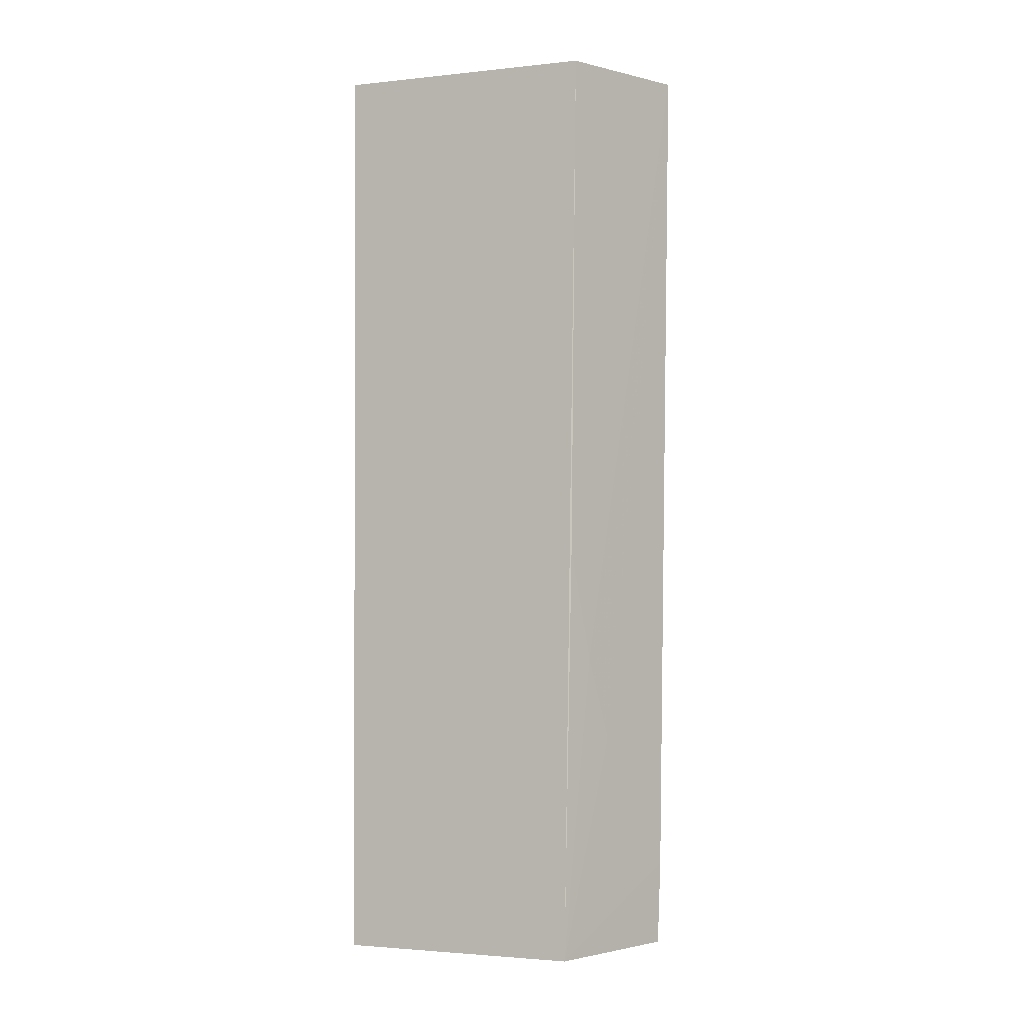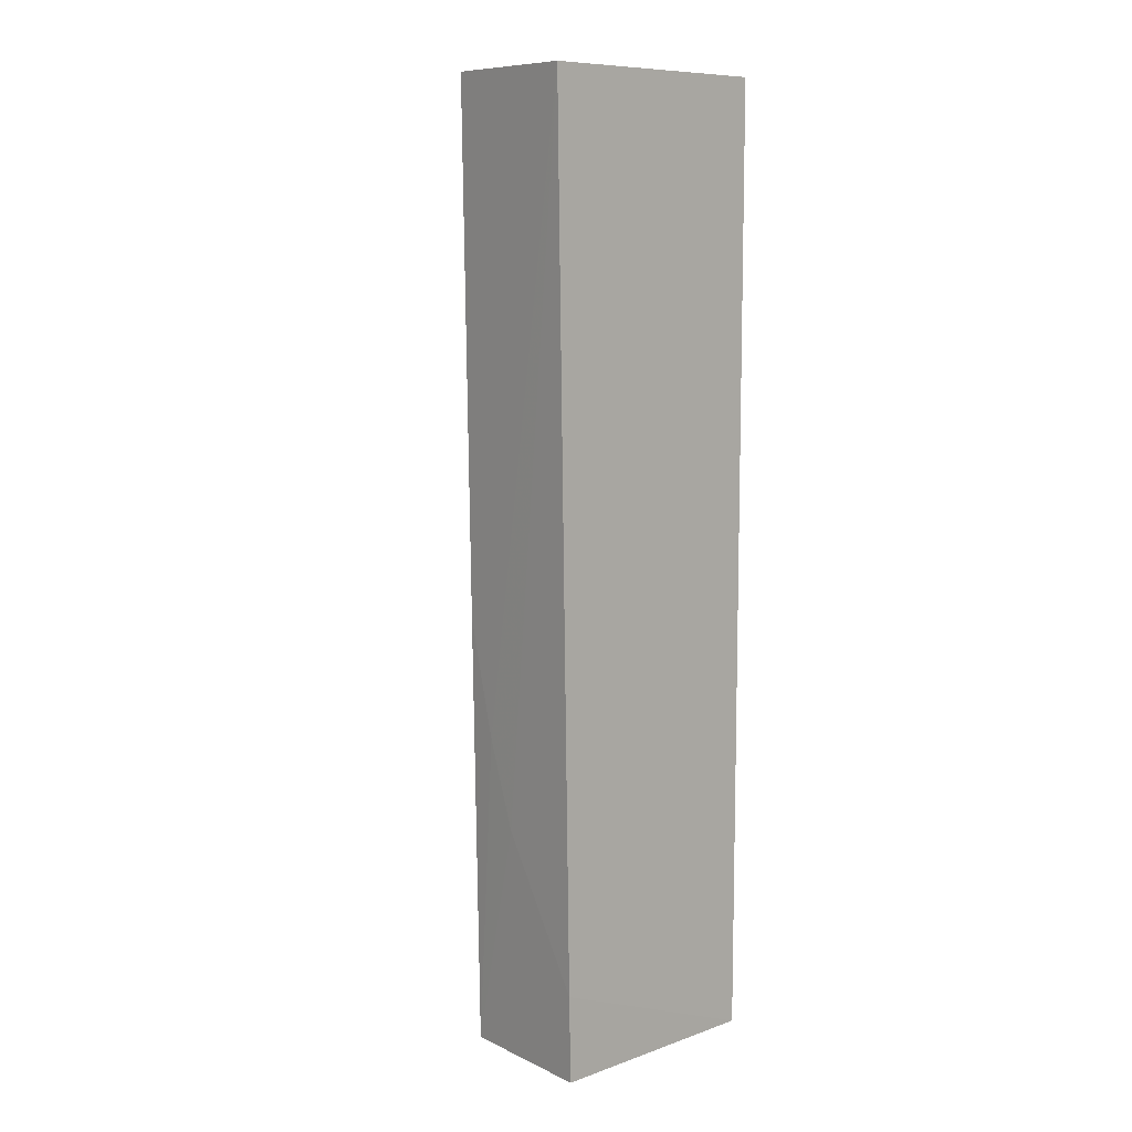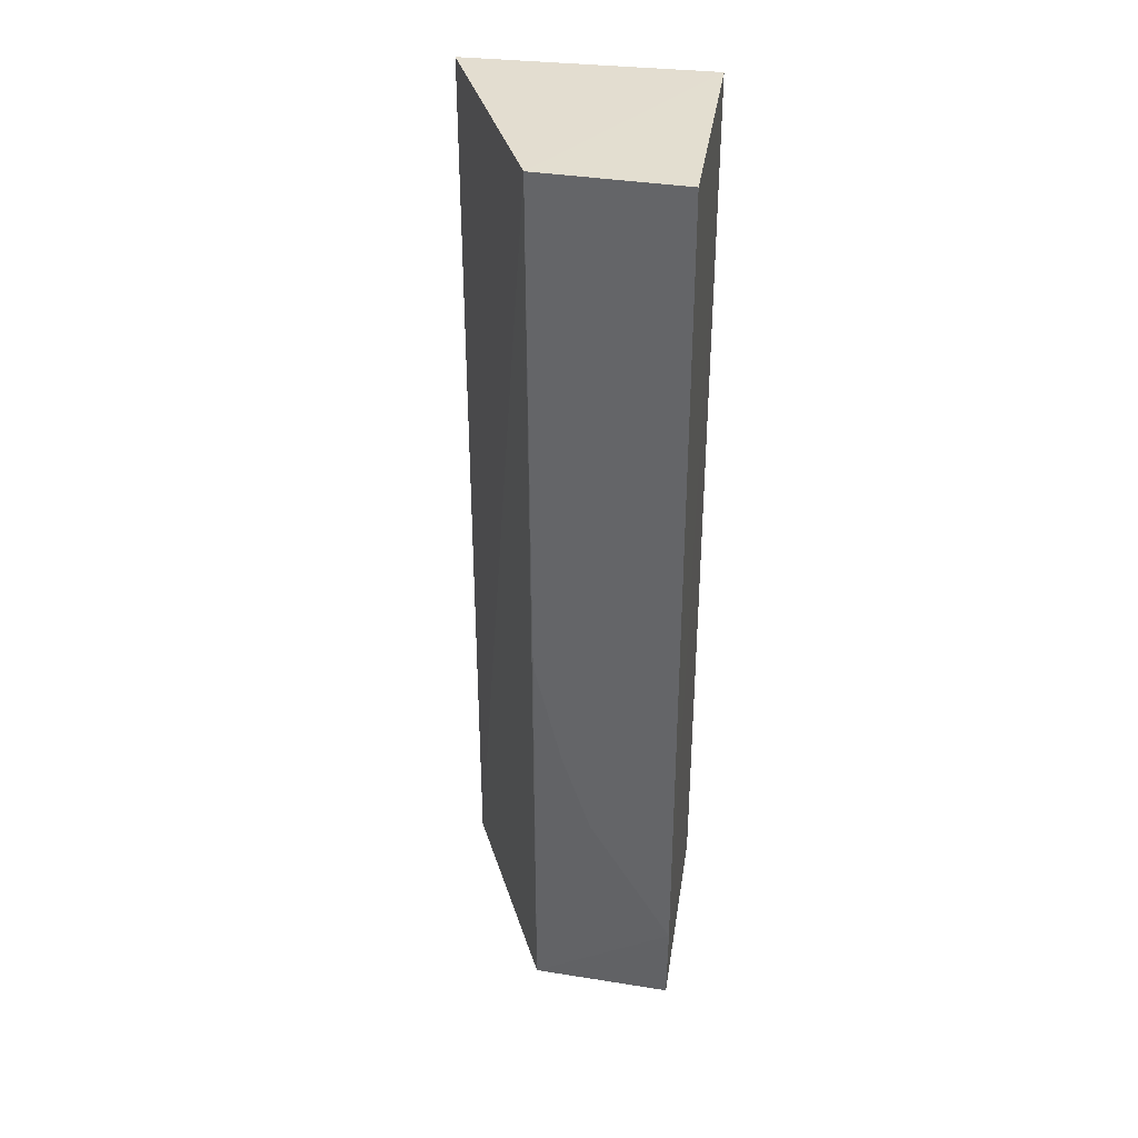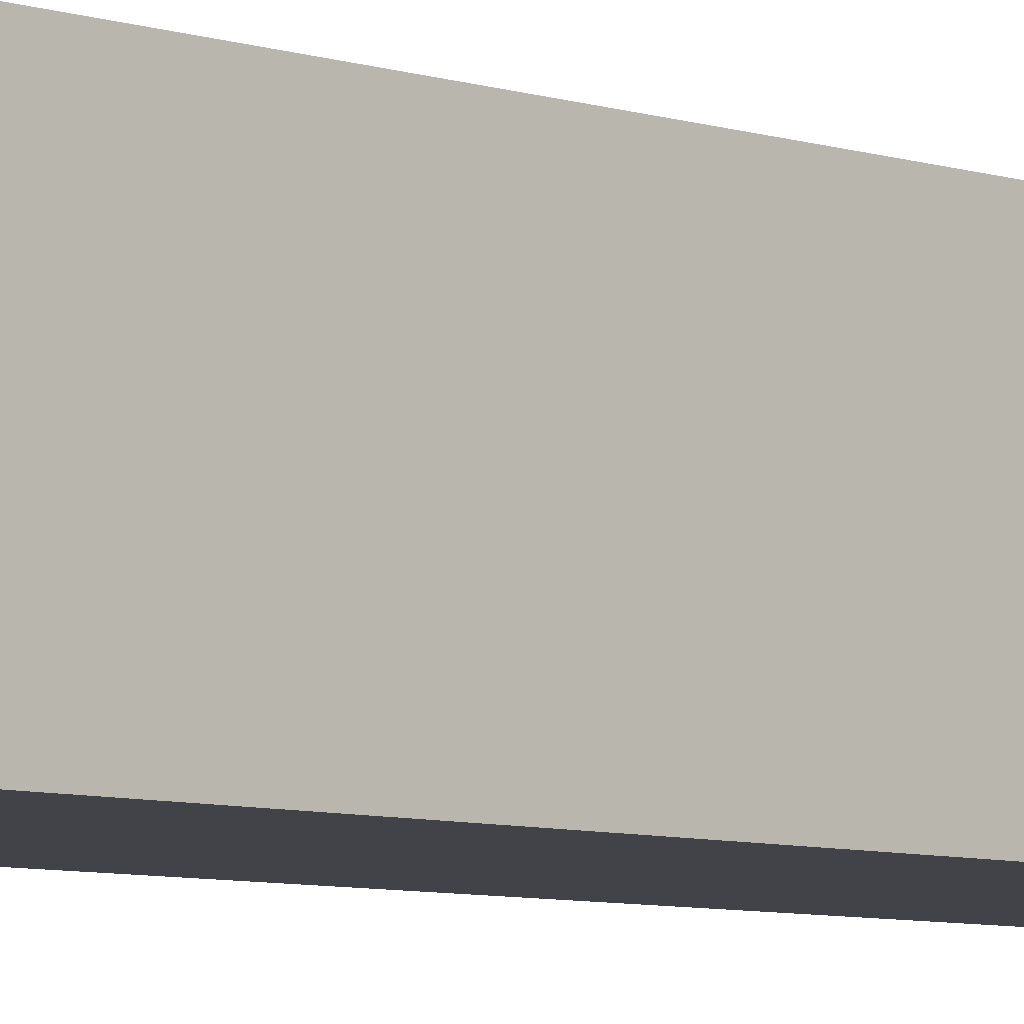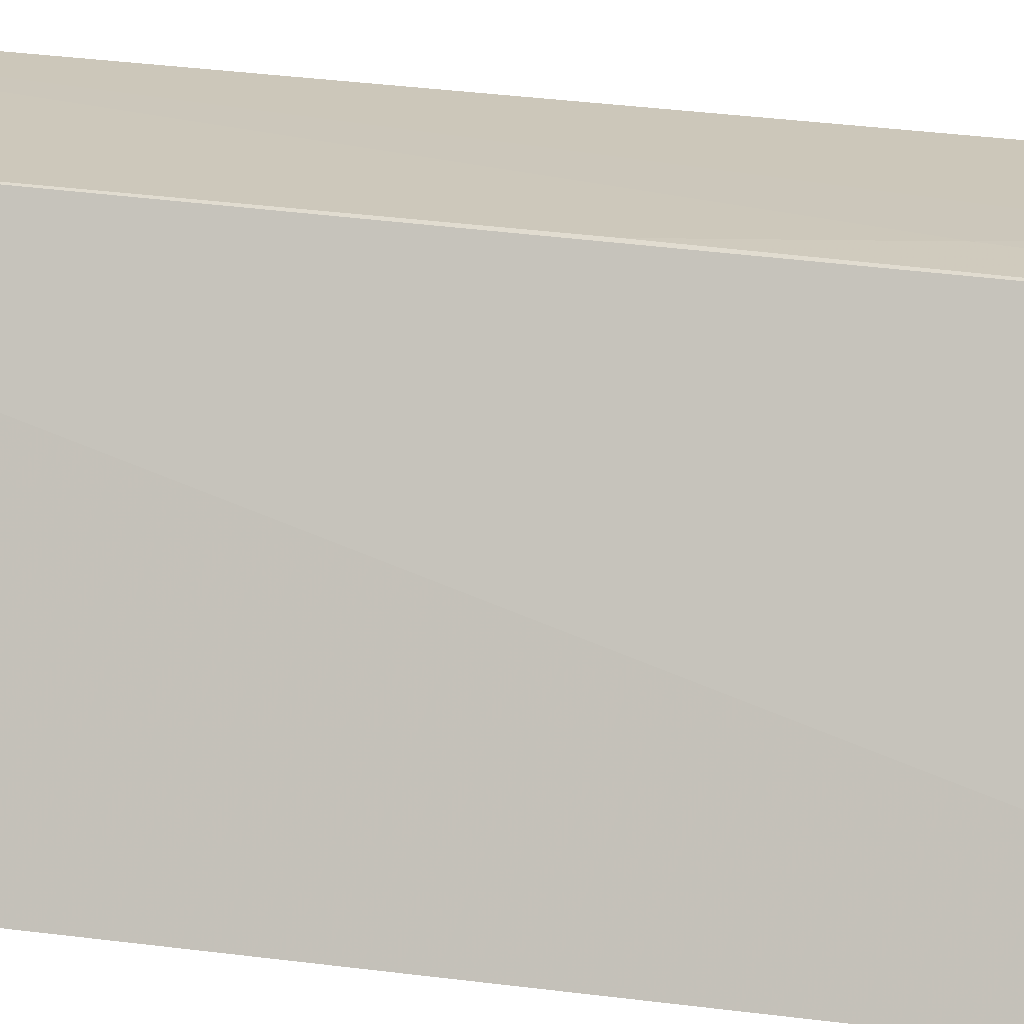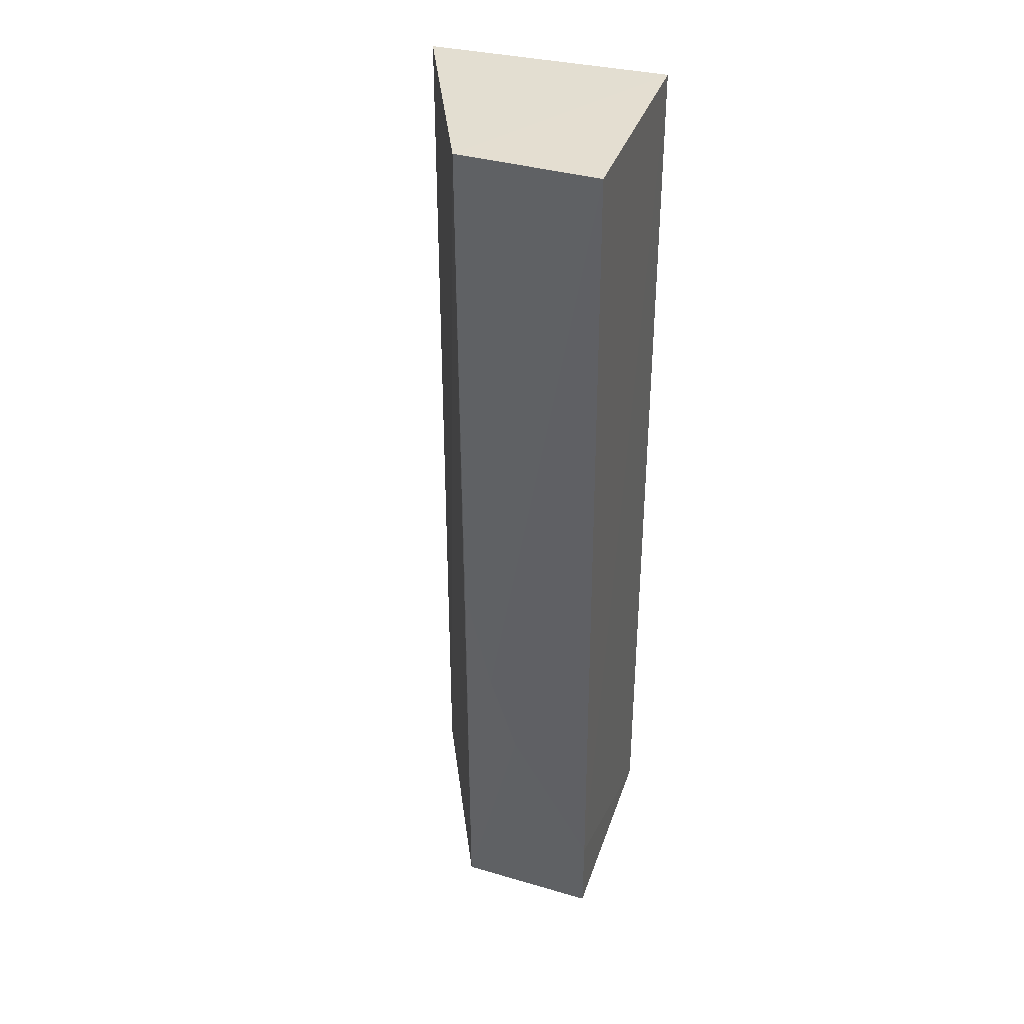
<metadata>
{"format":"obj","ext":"obj","renderer":"f3d","projection":"perspective","resolution":1024,"background":"white","views":[{"elev":-1.4,"azim":134.6,"up":"+Z"},{"elev":9.2,"azim":-132.5,"up":"+Z"},{"elev":35.8,"azim":-171.4,"up":"+Z"},{"elev":-7.3,"azim":-134.5,"up":"+Y"},{"elev":18.5,"azim":105.9,"up":"+Y"},{"elev":36.3,"azim":-162.4,"up":"+Z"}]}
</metadata>
<code>
v 0.0358 0.01988 0.09874
v 0.04416 0.0007264 0.09864
v 0.04409 0.0007363 0.02199
v 0.02434 0.01921 0.02204
v 0.02435 0.0008824 0.0987
v 0.03588 0.01856 0.02205
v 0.02428 0.02057 0.09871
v 0.02435 0.0008824 0.02203
v 0.03114 0.01929 0.04067
v 0.02425 0.01942 0.02907
v 0.03346 0.01927 0.04764
v 0.03573 0.01927 0.05694
f 1 2 3
f 5 2 1
f 6 1 3
f 6 3 4
f 7 5 1
f 8 3 2
f 8 2 5
f 8 4 3
f 10 4 8
f 10 7 9
f 10 9 6
f 10 6 4
f 10 8 5
f 10 5 7
f 11 9 7
f 11 6 9
f 12 1 6
f 12 6 11
f 12 11 7
f 12 7 1

</code>
